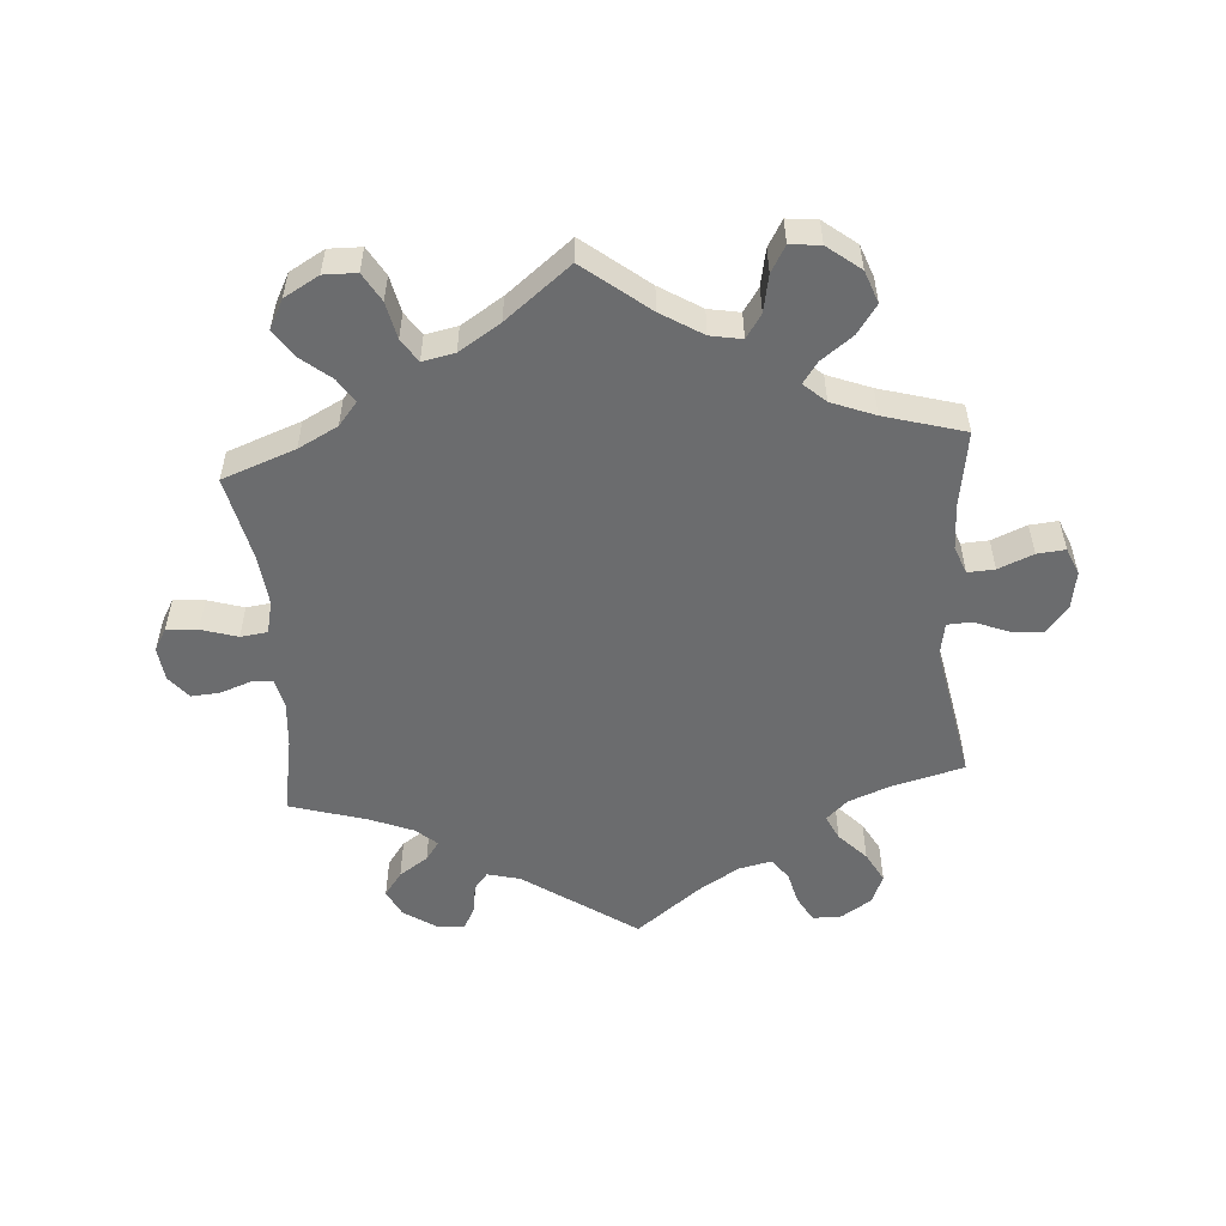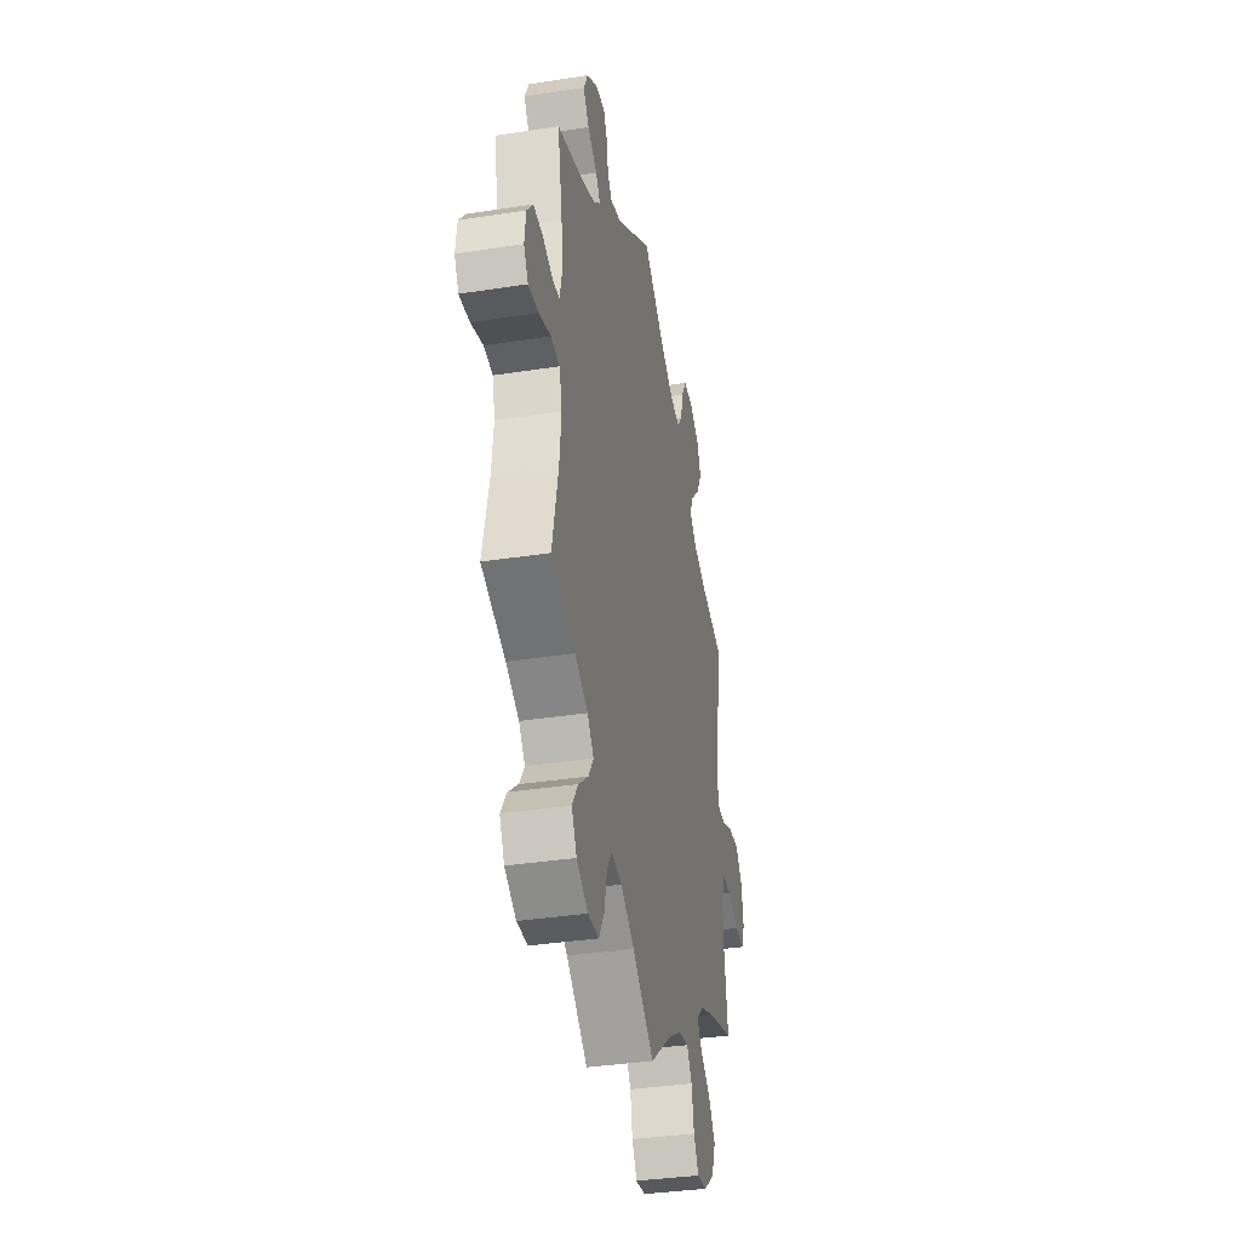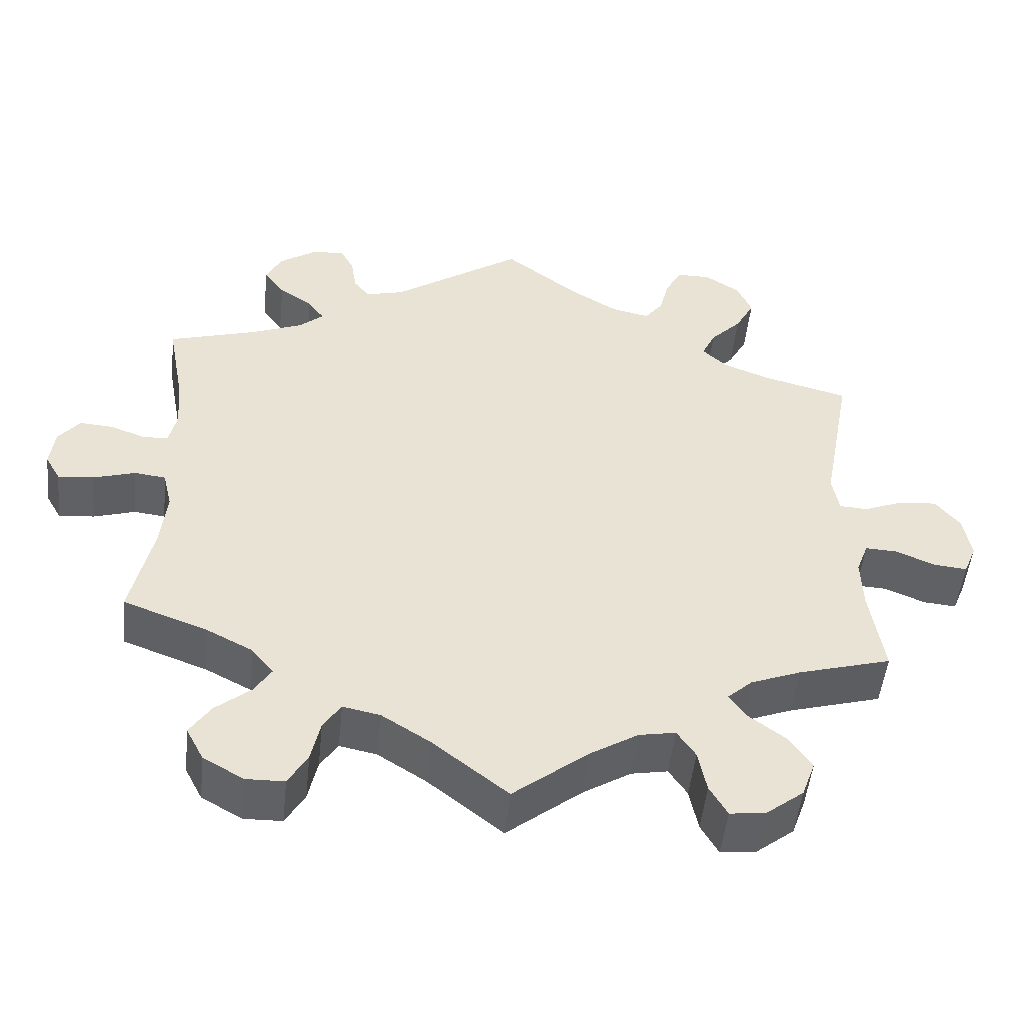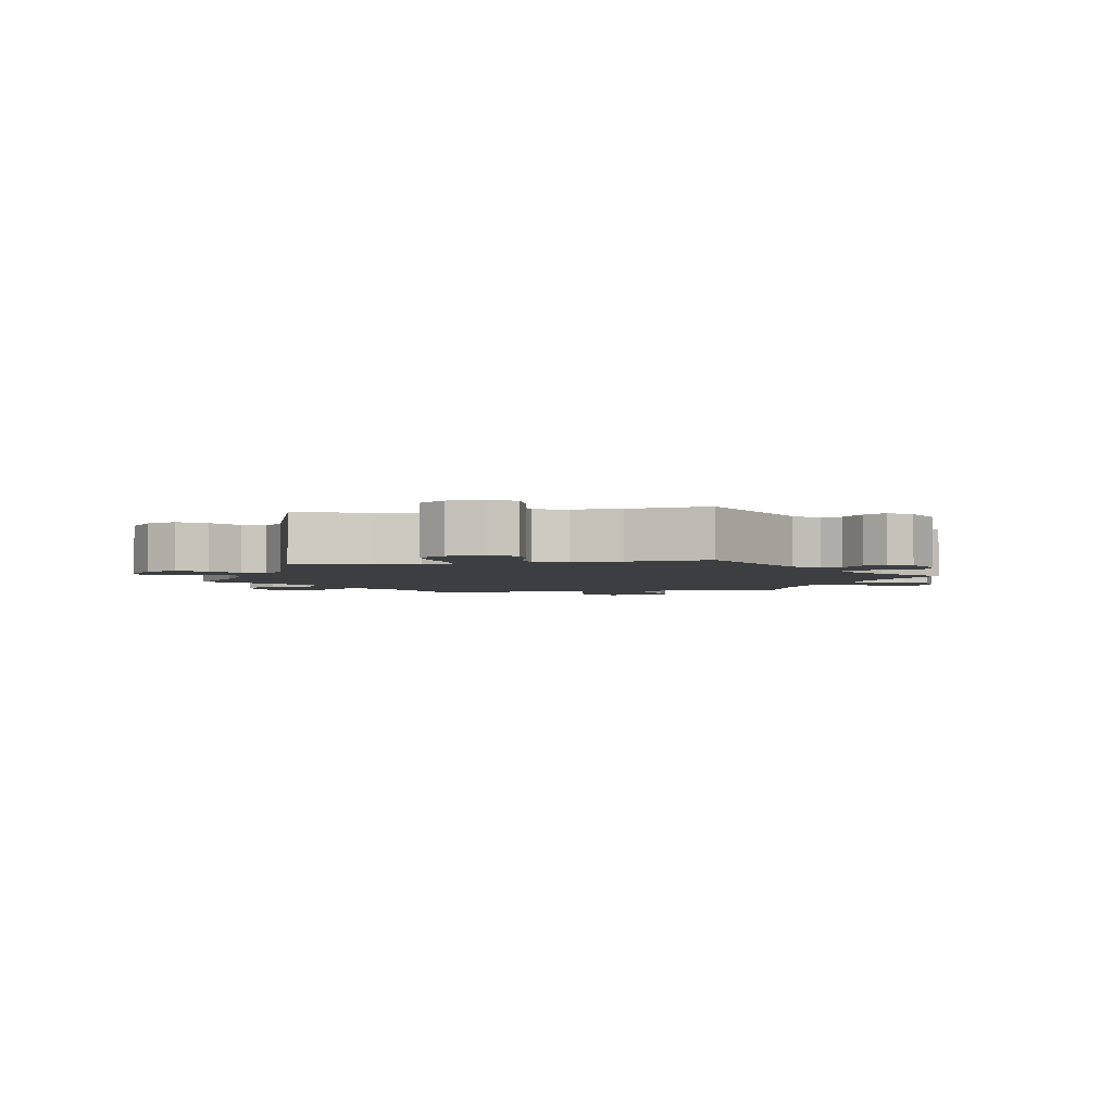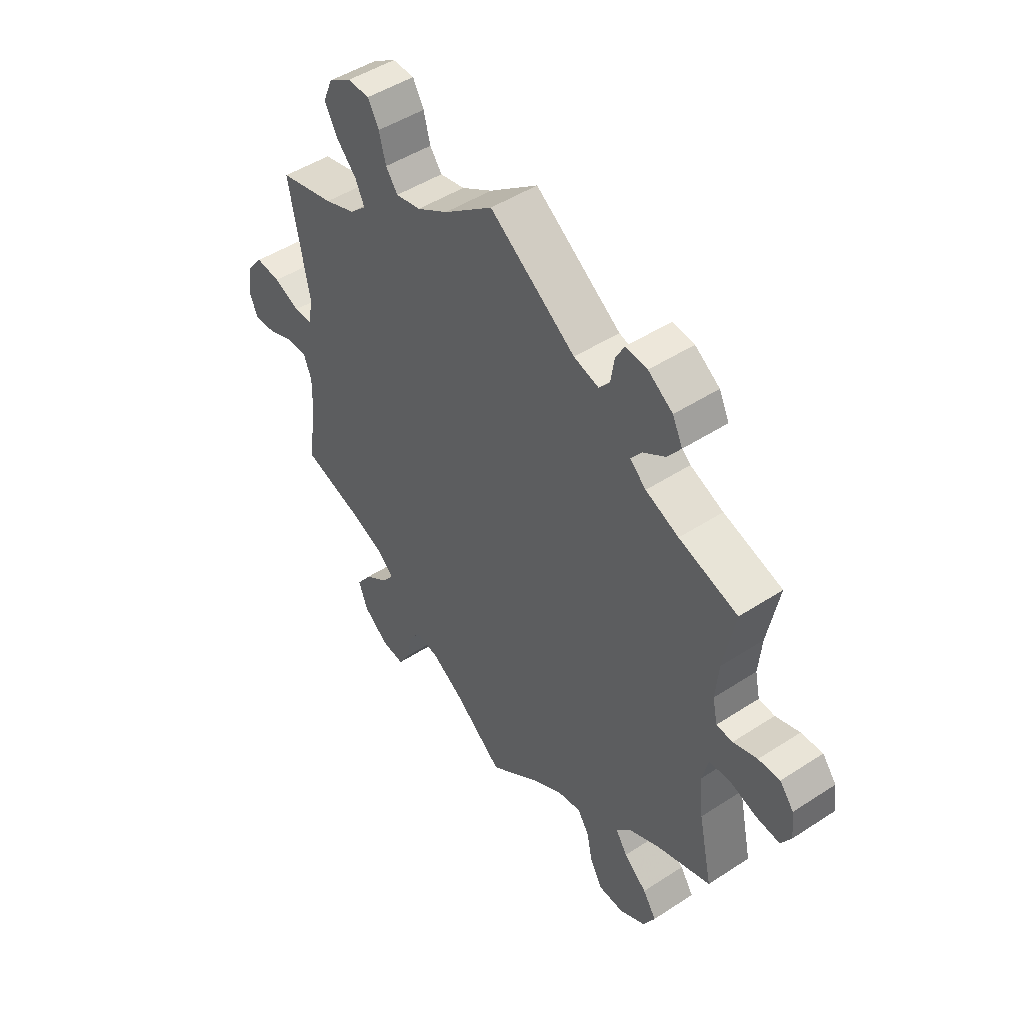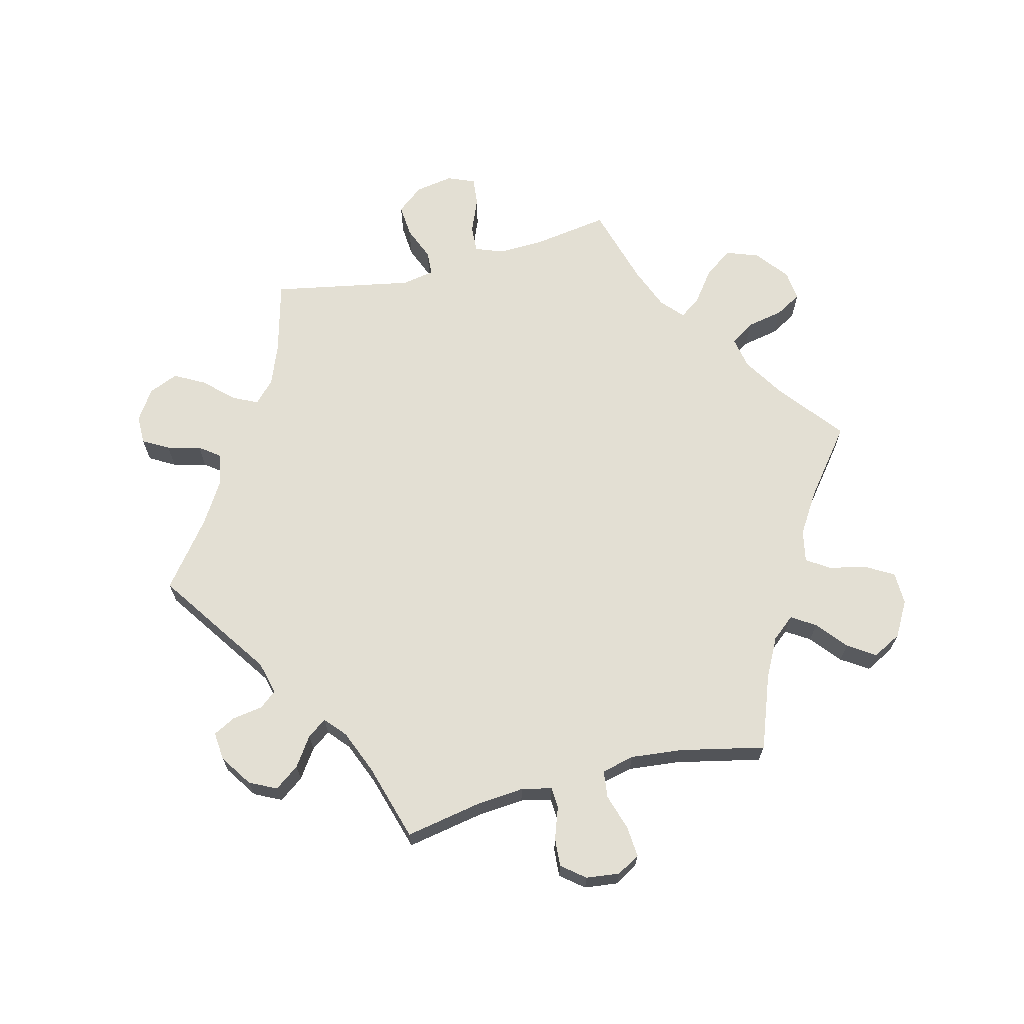
<metadata>
{"format":"obj","ext":"obj","renderer":"f3d","projection":"perspective","resolution":1024,"background":"white","views":[{"elev":-53.6,"azim":-175.7,"up":"+Y"},{"elev":-36.0,"azim":101.5,"up":"+Z"},{"elev":-50.1,"azim":174.0,"up":"+Z"},{"elev":-3.2,"azim":-20.4,"up":"+Y"},{"elev":48.1,"azim":53.9,"up":"+Z"},{"elev":67.0,"azim":75.9,"up":"+Y"}]}
</metadata>
<code>
v 0.479 0.07 0.171
v 0.473 0.07 0.101
v 0.483 0.07 0.055
v 0.515 0.07 0.053
v 0.563 0.07 0.07
v 0.606 0.07 0.073
v 0.634 0.07 0.038
v 0.64 0.07 -0.013
v 0.62 0.07 -0.048
v 0.573 0.07 -0.044
v 0.518 0.07 -0.027
v 0.477 0.07 -0.032
v 0.465 0.07 -0.082
v 0.473 0.07 -0.16
v 0.501 0.07 -0.289
v 0.39 0.07 -0.33
v 0.33 0.07 -0.361
v 0.301 0.07 -0.396
v 0.324 0.07 -0.432
v 0.37 0.07 -0.47
v 0.397 0.07 -0.511
v 0.374 0.07 -0.555
v 0.321 0.07 -0.585
v 0.271 0.07 -0.584
v 0.246 0.07 -0.541
v 0.234 0.07 -0.485
v 0.211 0.07 -0.45
v 0.162 0.07 -0.46
v 0.099 0.07 -0.5
v 0 0.07 -0.578
v -0.098 0.07 -0.5
v -0.161 0.07 -0.461
v -0.209 0.07 -0.452
v -0.233 0.07 -0.488
v -0.244 0.07 -0.544
v -0.267 0.07 -0.584
v -0.313 0.07 -0.579
v -0.363 0.07 -0.54
v -0.381 0.07 -0.491
v -0.351 0.07 -0.448
v -0.303 0.07 -0.412
v -0.28 0.07 -0.38
v -0.313 0.07 -0.35
v -0.379 0.07 -0.324
v -0.501 0.07 -0.289
v -0.483 0.07 -0.173
v -0.481 0.07 -0.104
v -0.497 0.07 -0.062
v -0.538 0.07 -0.064
v -0.591 0.07 -0.086
v -0.634 0.07 -0.09
v -0.651 0.07 -0.049
v -0.641 0.07 0.009
v -0.609 0.07 0.049
v -0.559 0.07 0.045
v -0.507 0.07 0.024
v -0.47 0.07 0.026
v -0.461 0.07 0.076
v -0.501 0.07 0.289
v -0.39 0.07 0.318
v -0.328 0.07 0.342
v -0.295 0.07 0.373
v -0.313 0.07 0.411
v -0.354 0.07 0.454
v -0.379 0.07 0.5
v -0.36 0.07 0.545
v -0.314 0.07 0.575
v -0.27 0.07 0.575
v -0.248 0.07 0.536
v -0.235 0.07 0.485
v -0.211 0.07 0.453
v -0.161 0.07 0.464
v -0.099 0.07 0.502
v -0.001 0.07 0.578
v 0.17 0.07 0.46
v 0.22 0.07 0.447
v 0.241 0.07 0.473
v 0.248 0.07 0.519
v 0.266 0.07 0.553
v 0.309 0.07 0.549
v 0.358 0.07 0.516
v 0.378 0.07 0.475
v 0.351 0.07 0.438
v 0.307 0.07 0.408
v 0.286 0.07 0.379
v 0.318 0.07 0.351
v 0.384 0.07 0.324
v 0.501 0.07 0.289
v 0.479 0 0.171
v 0.473 0 0.101
v 0.483 0 0.055
v 0.515 0 0.053
v 0.563 0 0.07
v 0.606 0 0.073
v 0.634 0 0.038
v 0.64 0 -0.013
v 0.62 0 -0.048
v 0.573 0 -0.044
v 0.518 0 -0.027
v 0.477 0 -0.032
v 0.465 0 -0.082
v 0.473 0 -0.16
v 0.501 0 -0.289
v 0.39 0 -0.33
v 0.33 0 -0.361
v 0.301 0 -0.396
v 0.324 0 -0.432
v 0.37 0 -0.47
v 0.397 0 -0.511
v 0.374 0 -0.555
v 0.321 0 -0.585
v 0.271 0 -0.584
v 0.246 0 -0.541
v 0.234 0 -0.485
v 0.211 0 -0.45
v 0.162 0 -0.46
v 0.099 0 -0.5
v 0 0 -0.578
v -0.098 0 -0.5
v -0.161 0 -0.461
v -0.209 0 -0.452
v -0.233 0 -0.488
v -0.244 0 -0.544
v -0.267 0 -0.584
v -0.313 0 -0.579
v -0.363 0 -0.54
v -0.381 0 -0.491
v -0.351 0 -0.448
v -0.303 0 -0.412
v -0.28 0 -0.38
v -0.313 0 -0.35
v -0.379 0 -0.324
v -0.501 0 -0.289
v -0.483 0 -0.173
v -0.481 0 -0.104
v -0.497 0 -0.062
v -0.538 0 -0.064
v -0.591 0 -0.086
v -0.634 0 -0.09
v -0.651 0 -0.049
v -0.641 0 0.009
v -0.609 0 0.049
v -0.559 0 0.045
v -0.507 0 0.024
v -0.47 0 0.026
v -0.461 0 0.076
v -0.501 0 0.289
v -0.39 0 0.318
v -0.328 0 0.342
v -0.295 0 0.373
v -0.313 0 0.411
v -0.354 0 0.454
v -0.379 0 0.5
v -0.36 0 0.545
v -0.314 0 0.575
v -0.27 0 0.575
v -0.248 0 0.536
v -0.235 0 0.485
v -0.211 0 0.453
v -0.161 0 0.464
v -0.099 0 0.502
v -0.001 0 0.578
v 0.17 0 0.46
v 0.22 0 0.447
v 0.241 0 0.473
v 0.248 0 0.519
v 0.266 0 0.553
v 0.309 0 0.549
v 0.358 0 0.516
v 0.378 0 0.475
v 0.351 0 0.438
v 0.307 0 0.408
v 0.286 0 0.379
v 0.318 0 0.351
v 0.384 0 0.324
v 0.501 0 0.289
f 87 88 1
f 86 87 1 2
f 85 86 2 3
f 81 82 83 84
f 81 84 85
f 80 81 85
f 77 78 79 80
f 76 77 80 85
f 75 76 85 3
f 73 74 75 3
f 67 68 69 70
f 67 70 71
f 66 67 71
f 63 64 65 66
f 62 63 66 71
f 58 59 60
f 57 58 60 61
f 53 54 55 56
f 53 56 57
f 52 53 57
f 49 50 51 52
f 48 49 52 57
f 47 48 57 61
f 44 45 46
f 43 44 46 47
f 42 43 47 61
f 38 39 40 41
f 38 41 42
f 37 38 42
f 34 35 36 37
f 33 34 37 42
f 32 33 42 61
f 29 30 31
f 28 29 31 32
f 27 28 32 61
f 23 24 25 26
f 23 26 27
f 19 20 21 22
f 18 19 22 23
f 14 15 16
f 13 14 16 17
f 12 13 17 18
f 8 9 10 11
f 6 7 8 11
f 4 5 6 11
f 3 4 11 12
f 72 73 3 12
f 62 71 72 12
f 18 23 27 61
f 12 18 61 62
f 89 176 175
f 90 89 175 174
f 91 90 174 173
f 172 171 170 169
f 173 172 169
f 173 169 168
f 168 167 166 165
f 173 168 165 164
f 91 173 164 163
f 91 163 162 161
f 158 157 156 155
f 159 158 155
f 159 155 154
f 154 153 152 151
f 159 154 151 150
f 148 147 146
f 149 148 146 145
f 144 143 142 141
f 145 144 141
f 145 141 140
f 140 139 138 137
f 145 140 137 136
f 149 145 136 135
f 134 133 132
f 135 134 132 131
f 149 135 131 130
f 129 128 127 126
f 130 129 126
f 130 126 125
f 125 124 123 122
f 130 125 122 121
f 149 130 121 120
f 119 118 117
f 120 119 117 116
f 149 120 116 115
f 114 113 112 111
f 115 114 111
f 110 109 108 107
f 111 110 107 106
f 104 103 102
f 105 104 102 101
f 106 105 101 100
f 99 98 97 96
f 99 96 95 94
f 99 94 93 92
f 100 99 92 91
f 100 91 161 160
f 100 160 159 150
f 149 115 111 106
f 150 149 106 100
f 1 89 90 2
f 2 90 91 3
f 3 91 92 4
f 4 92 93 5
f 5 93 94 6
f 6 94 95 7
f 7 95 96 8
f 8 96 97 9
f 9 97 98 10
f 10 98 99 11
f 11 99 100 12
f 12 100 101 13
f 13 101 102 14
f 14 102 103 15
f 15 103 104 16
f 16 104 105 17
f 17 105 106 18
f 18 106 107 19
f 19 107 108 20
f 20 108 109 21
f 21 109 110 22
f 22 110 111 23
f 23 111 112 24
f 24 112 113 25
f 25 113 114 26
f 26 114 115 27
f 27 115 116 28
f 28 116 117 29
f 29 117 118 30
f 30 118 119 31
f 31 119 120 32
f 32 120 121 33
f 33 121 122 34
f 34 122 123 35
f 35 123 124 36
f 36 124 125 37
f 37 125 126 38
f 38 126 127 39
f 39 127 128 40
f 40 128 129 41
f 41 129 130 42
f 42 130 131 43
f 43 131 132 44
f 44 132 133 45
f 45 133 134 46
f 46 134 135 47
f 47 135 136 48
f 48 136 137 49
f 49 137 138 50
f 50 138 139 51
f 51 139 140 52
f 52 140 141 53
f 53 141 142 54
f 54 142 143 55
f 55 143 144 56
f 56 144 145 57
f 57 145 146 58
f 58 146 147 59
f 59 147 148 60
f 60 148 149 61
f 61 149 150 62
f 62 150 151 63
f 63 151 152 64
f 64 152 153 65
f 65 153 154 66
f 66 154 155 67
f 67 155 156 68
f 68 156 157 69
f 69 157 158 70
f 70 158 159 71
f 71 159 160 72
f 72 160 161 73
f 73 161 162 74
f 74 162 163 75
f 75 163 164 76
f 76 164 165 77
f 77 165 166 78
f 78 166 167 79
f 79 167 168 80
f 80 168 169 81
f 81 169 170 82
f 82 170 171 83
f 83 171 172 84
f 84 172 173 85
f 85 173 174 86
f 86 174 175 87
f 87 175 176 88
f 88 176 89 1

</code>
